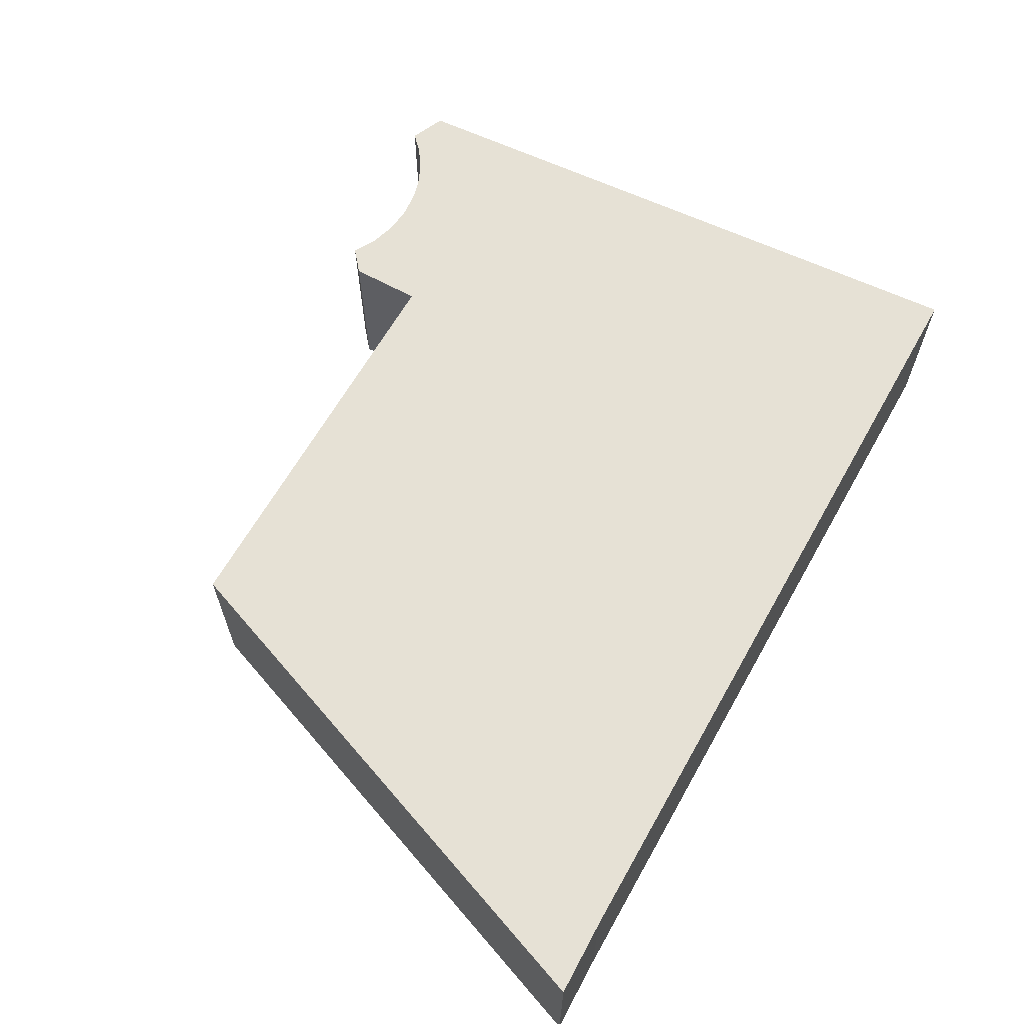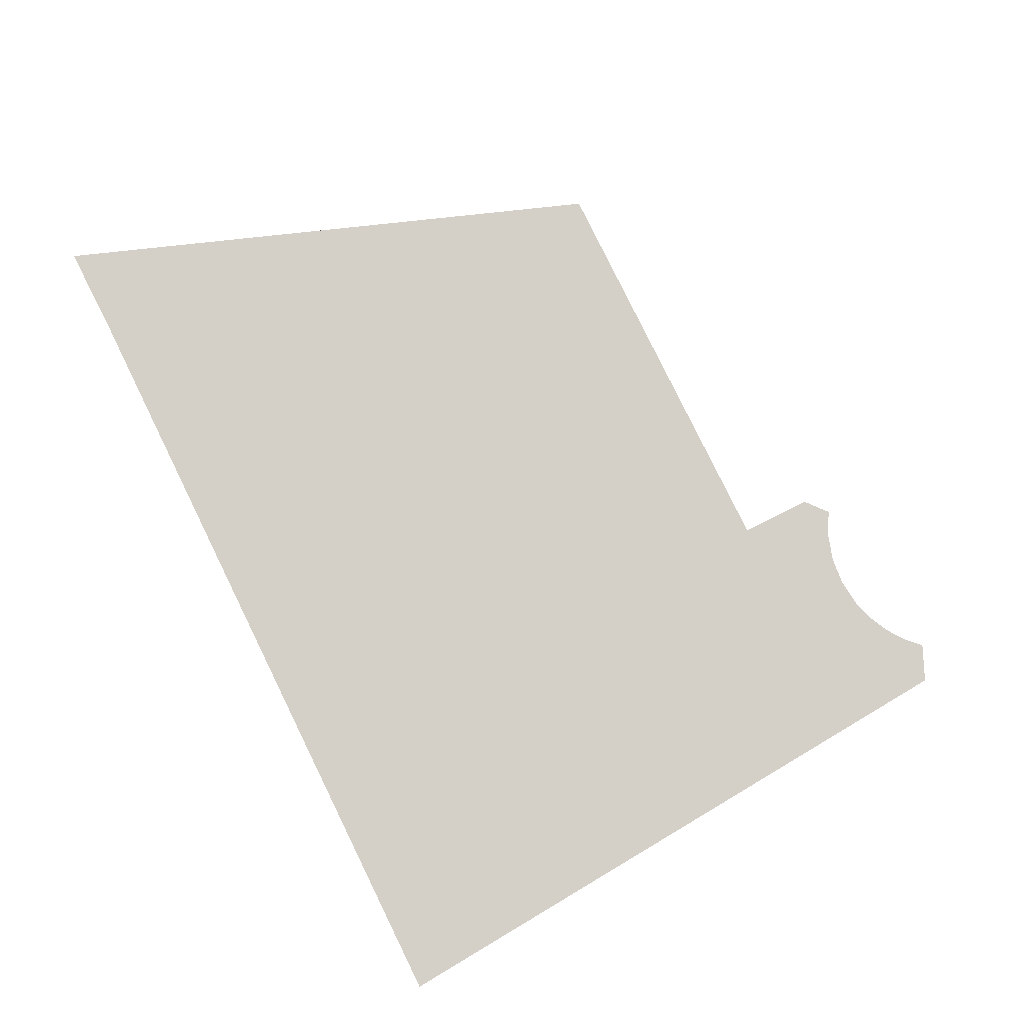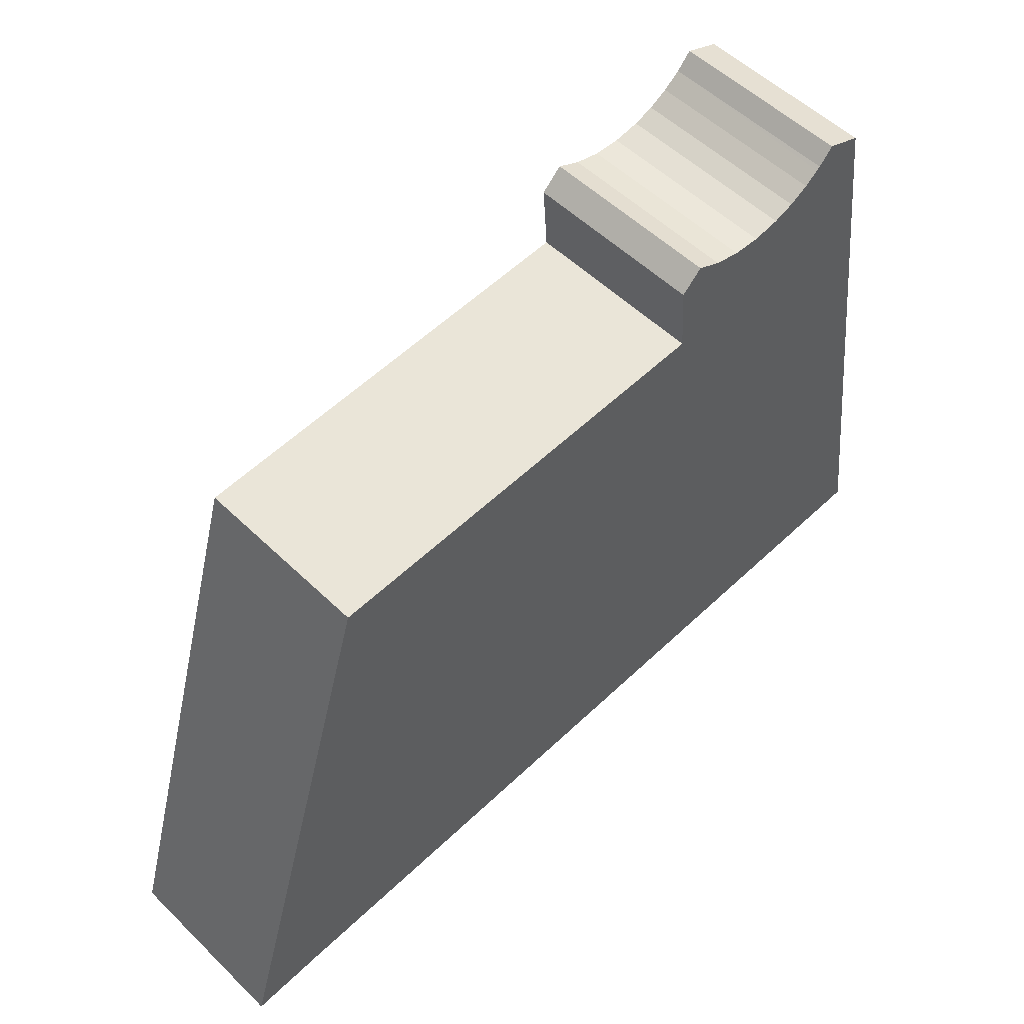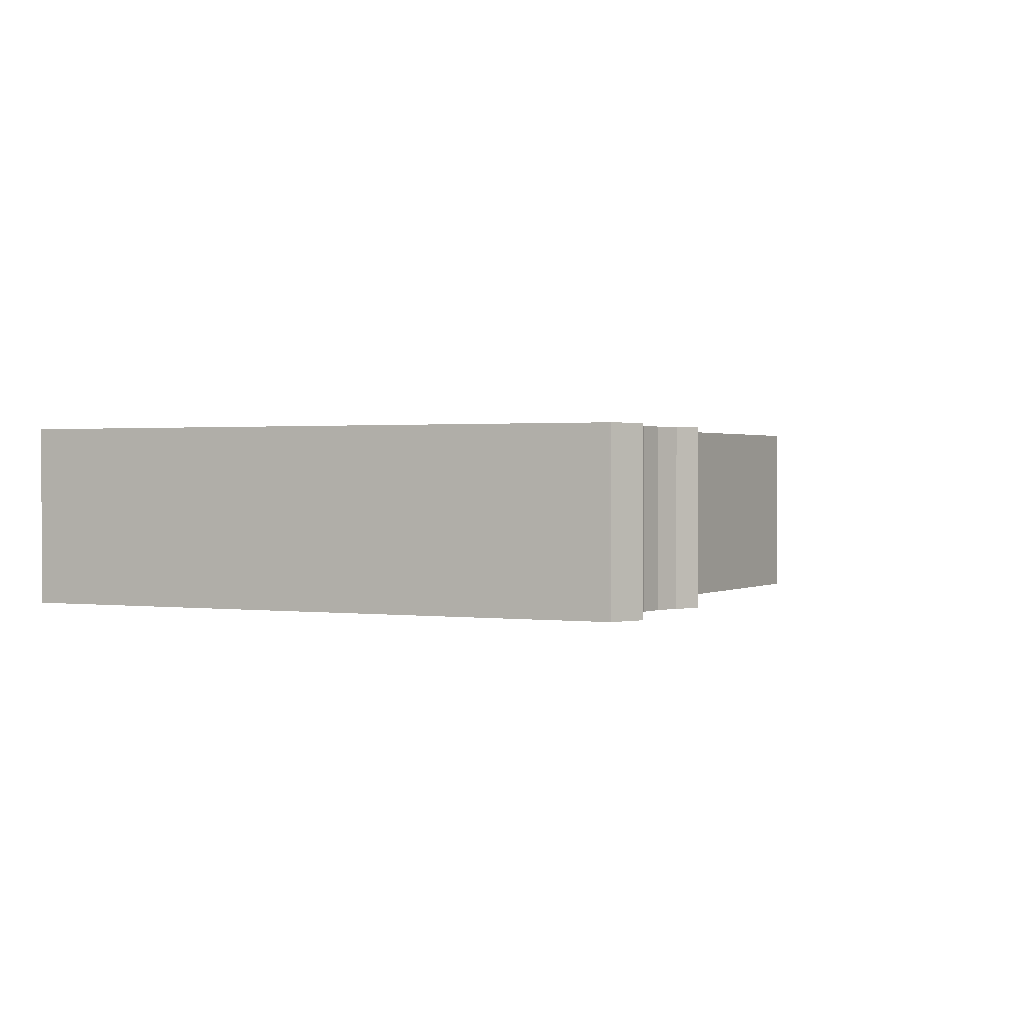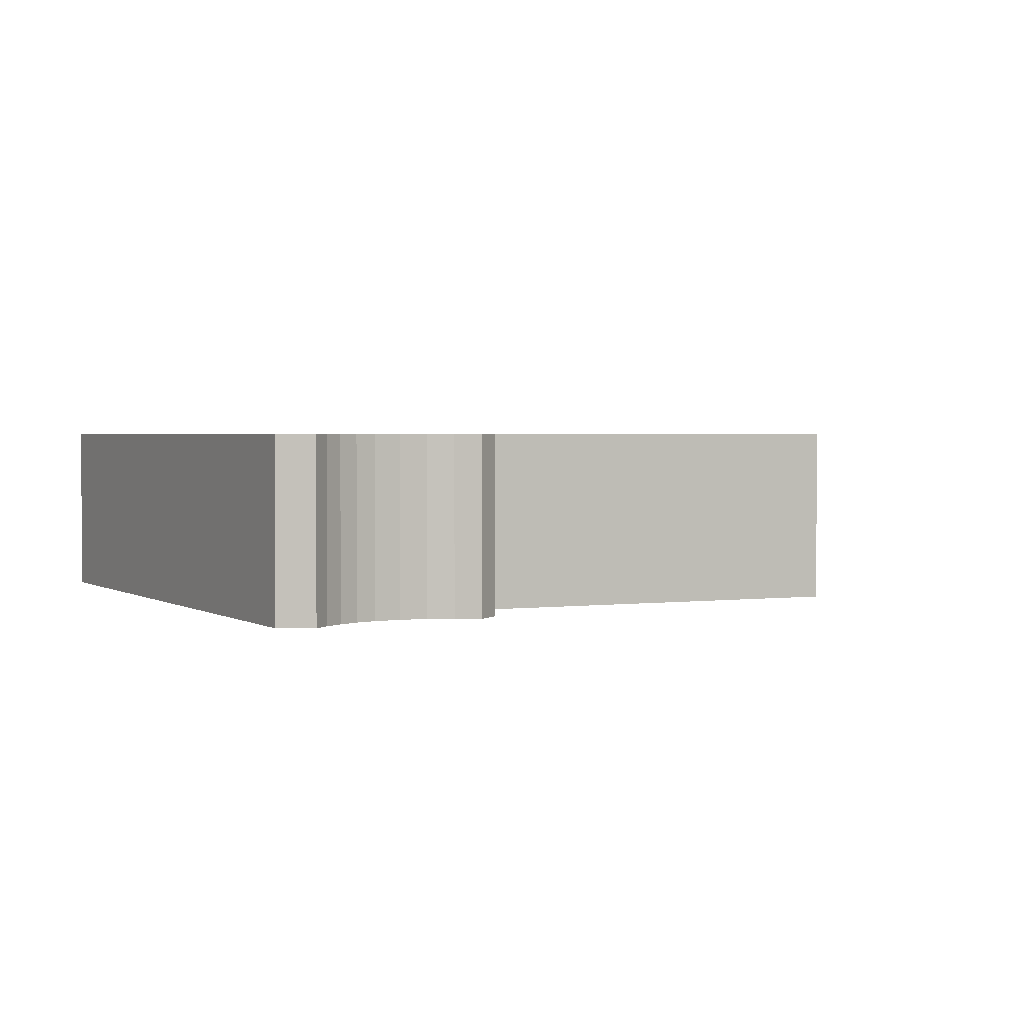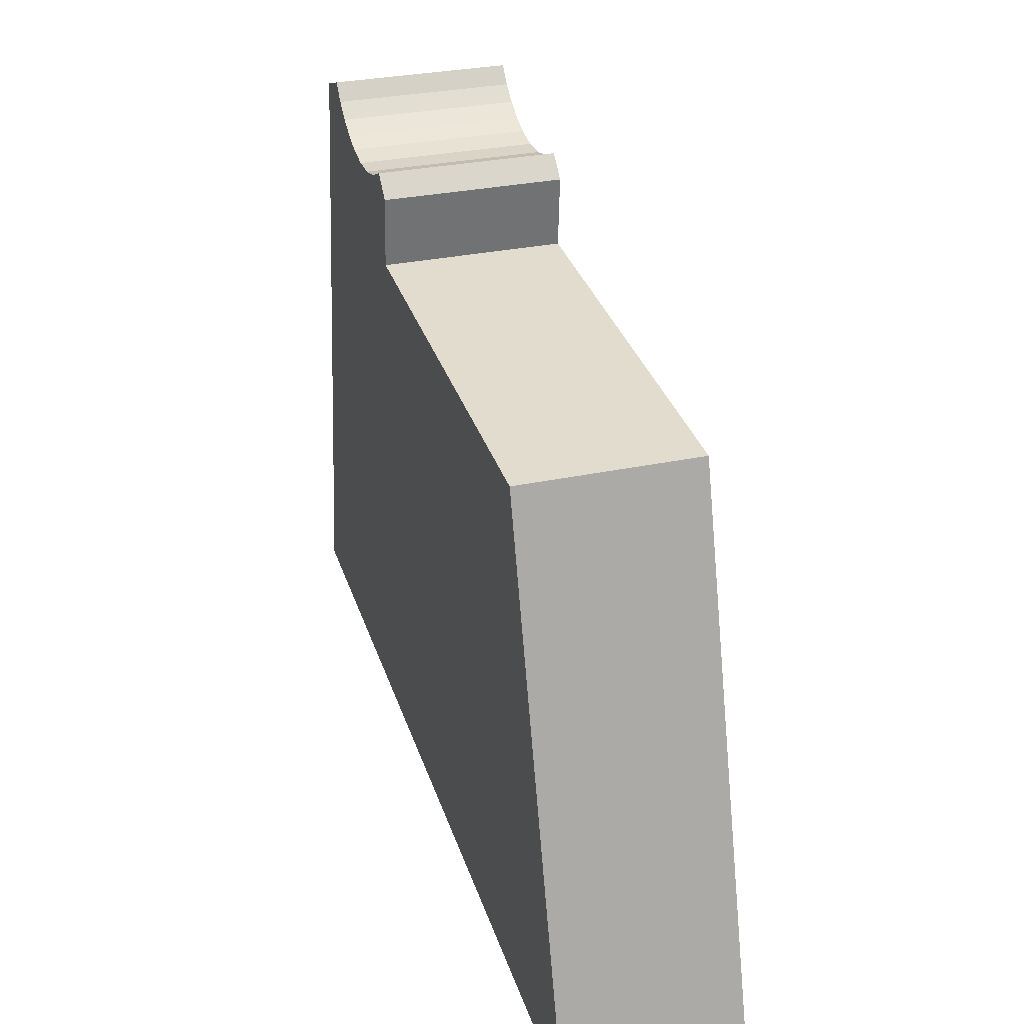
<metadata>
{"format":"obj","ext":"obj","renderer":"f3d","projection":"perspective","resolution":1024,"background":"white","views":[{"elev":64.6,"azim":122.9,"up":"+Y"},{"elev":80.0,"azim":-112.7,"up":"+Y"},{"elev":53.5,"azim":135.9,"up":"+Z"},{"elev":1.1,"azim":-57.3,"up":"+Y"},{"elev":2.3,"azim":-20.5,"up":"+Y"},{"elev":30.6,"azim":72.8,"up":"+Z"}]}
</metadata>
<code>
v  3.116 4.535 16.19
v  2.211 4.535 15.8
v  2.219 4.535 15.86
v  0 4.535 2.777e-16
v  3.481 4.535 15.79
v  3.567 4.535 15.72
v  3.907 4.535 15.45
v  4.382 4.535 15.18
v  4.894 4.535 14.99
v  20.59 4.535 -1.262
v  5.561 4.535 14.88
v  6.236 4.535 14.9
v  7.901 4.535 13.05
v  6.894 4.535 15.06
v  7.506 4.535 15.35
v  8.027 4.535 14.85
v  12.32 4.535 12.8
v  18.42 4.535 12.45
v  22.54 4.535 -1.424
v  6.894 -9.223e-16 15.06
v  7.506 -9.399e-16 15.35
v  8.027 -9.091e-16 14.85
v  3.116 -9.914e-16 16.19
v  3.481 -9.666e-16 15.79
v  3.907 -9.459e-16 15.45
v  3.567 -9.624e-16 15.72
v  4.382 -9.295e-16 15.18
v  7.901 -7.992e-16 13.05
v  18.42 -7.625e-16 12.45
v  22.54 8.719e-17 -1.424
v  12.32 -7.837e-16 12.8
v  2.219 -9.71e-16 15.86
v  6.236 -9.127e-16 14.9
v  4.894 -9.181e-16 14.99
v  5.561 -9.113e-16 14.88
v  20.59 7.728e-17 -1.262
v  0 0 0
v  2.211 -9.677e-16 15.8
g defaultobject
f 1 2 3
f 2 1 4
f 4 1 5
f 4 5 6
f 4 6 7
f 4 7 8
f 4 8 9
f 4 9 10
f 10 9 11
f 10 11 12
f 10 12 13
f 13 12 14
f 13 14 15
f 13 15 16
f 10 13 17
f 10 17 18
f 10 18 19
f 20 15 14
f 15 20 21
f 21 16 15
f 16 21 22
f 23 5 1
f 5 23 24
f 24 6 5
f 6 24 7
f 7 24 25
f 25 24 26
f 25 8 7
f 8 25 27
f 22 13 16
f 13 22 28
f 29 19 18
f 19 29 30
f 28 17 13
f 17 28 18
f 18 28 31
f 18 31 29
f 32 1 3
f 1 32 23
f 33 14 12
f 14 33 20
f 27 9 8
f 9 27 34
f 34 11 9
f 11 34 35
f 35 12 11
f 12 35 33
f 30 10 19
f 10 30 36
f 36 4 10
f 4 36 37
f 37 2 4
f 2 37 38
f 2 38 3
f 3 38 32
f 38 23 32
f 23 38 37
f 23 37 24
f 24 37 26
f 26 37 25
f 25 37 27
f 27 37 34
f 34 37 35
f 35 37 33
f 33 37 20
f 20 37 21
f 21 37 28
f 28 37 36
f 21 28 22
f 28 36 31
f 31 36 29
f 29 36 30

</code>
